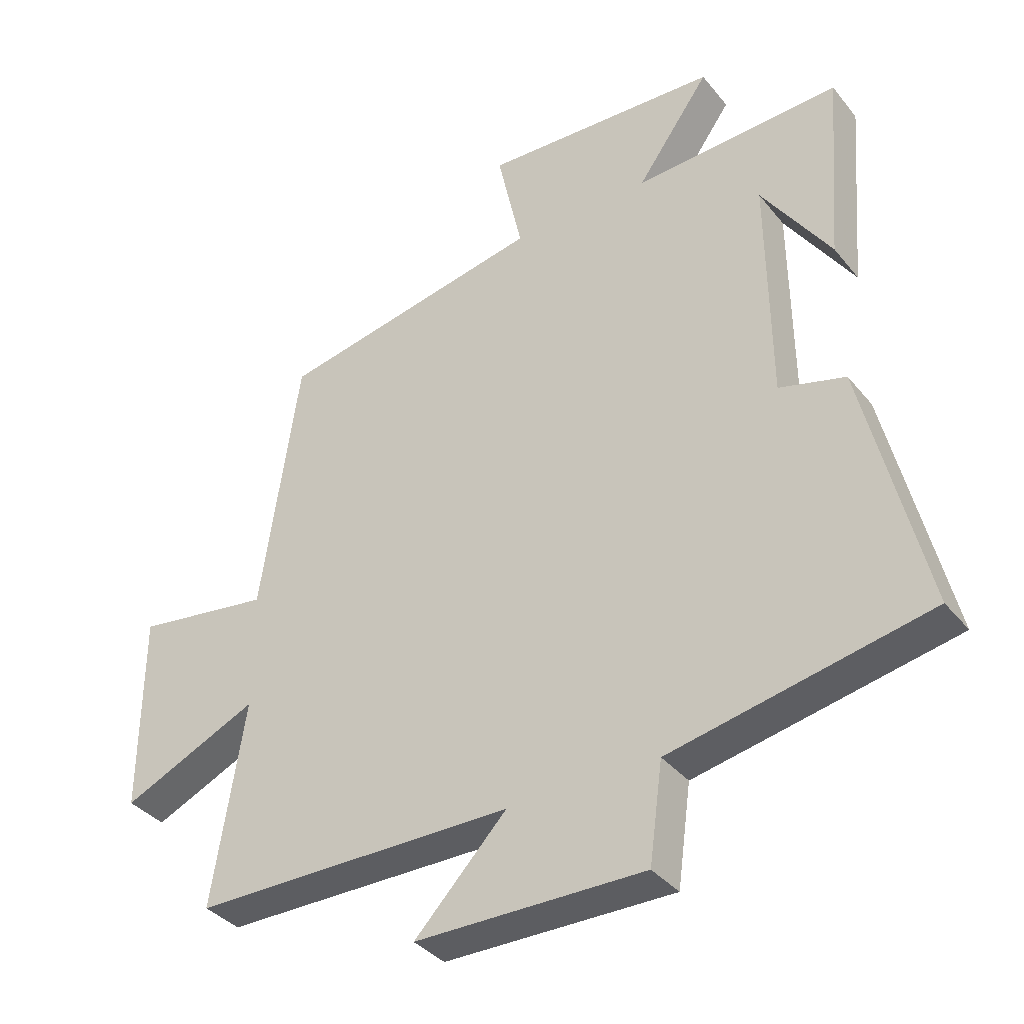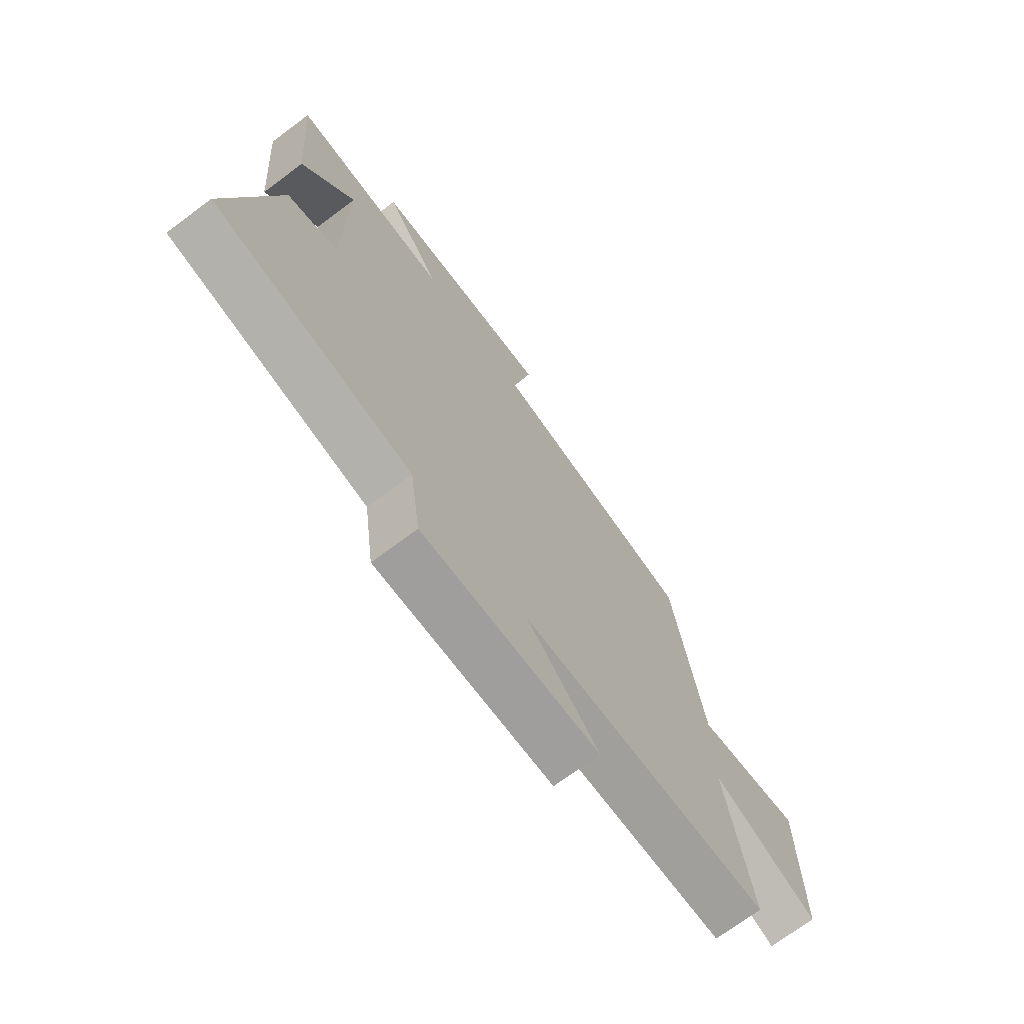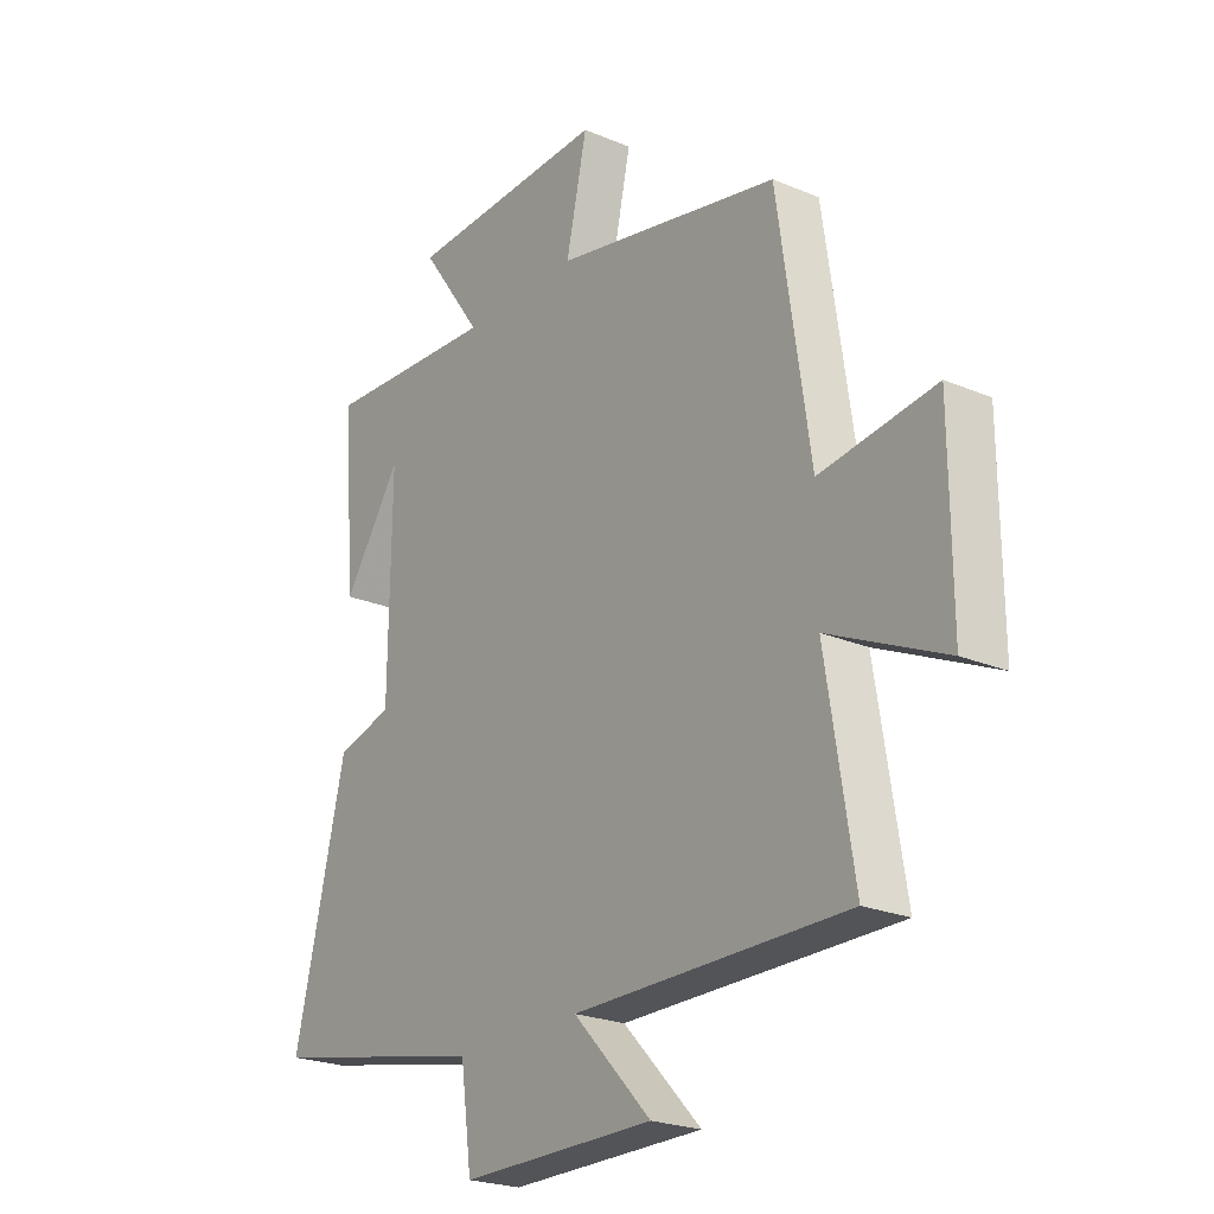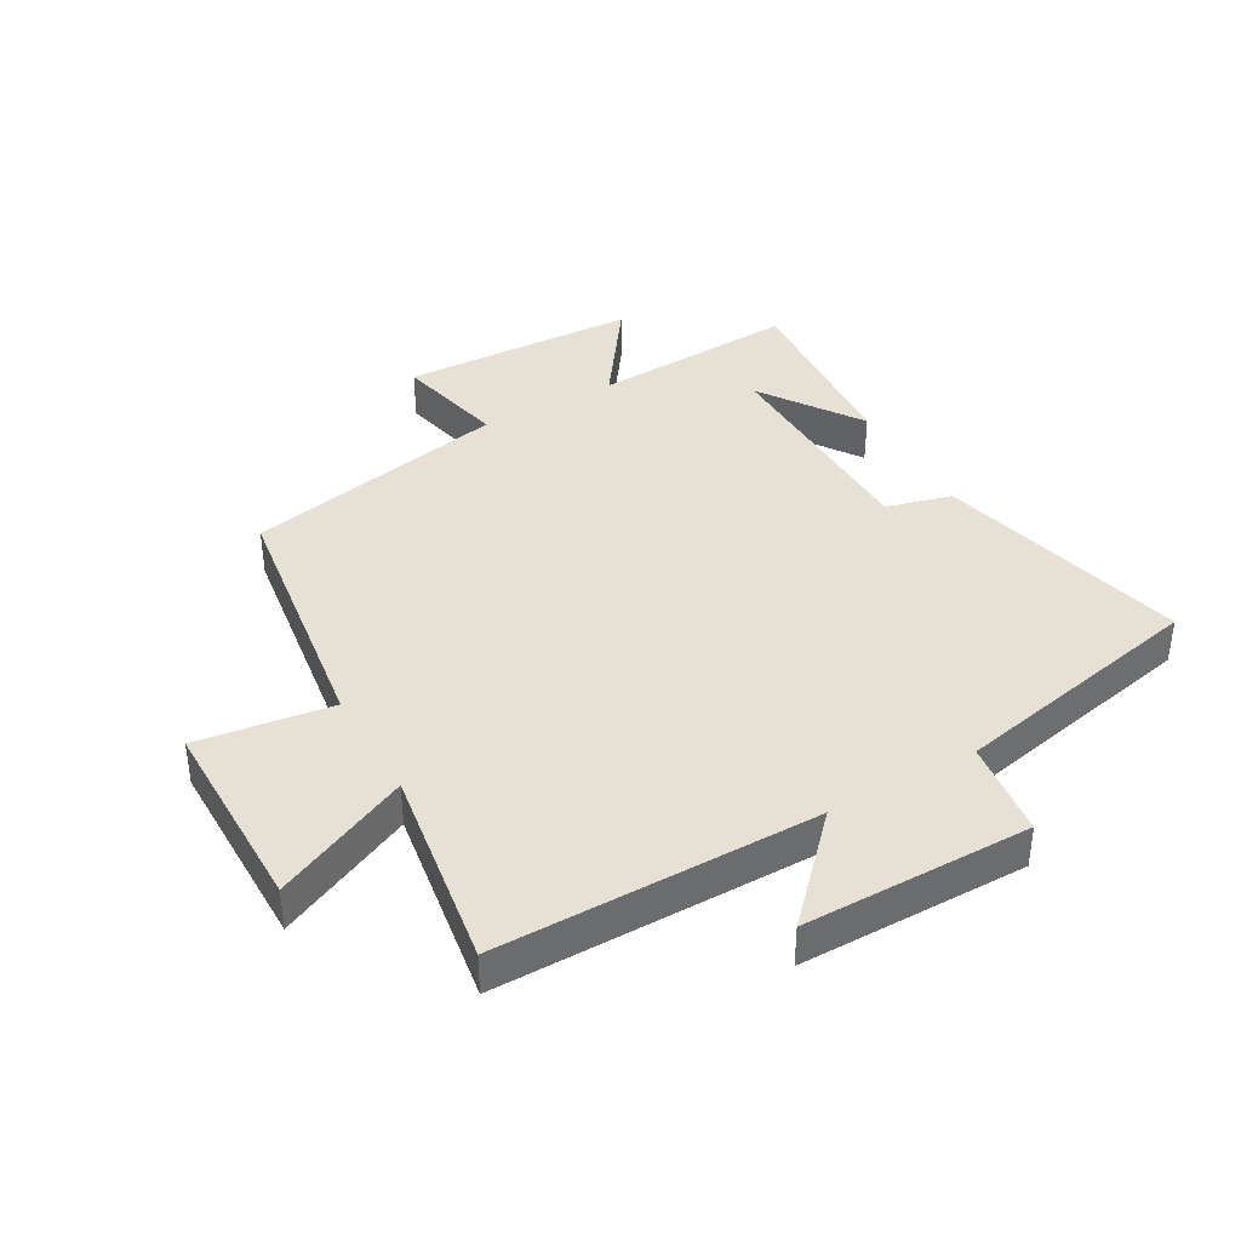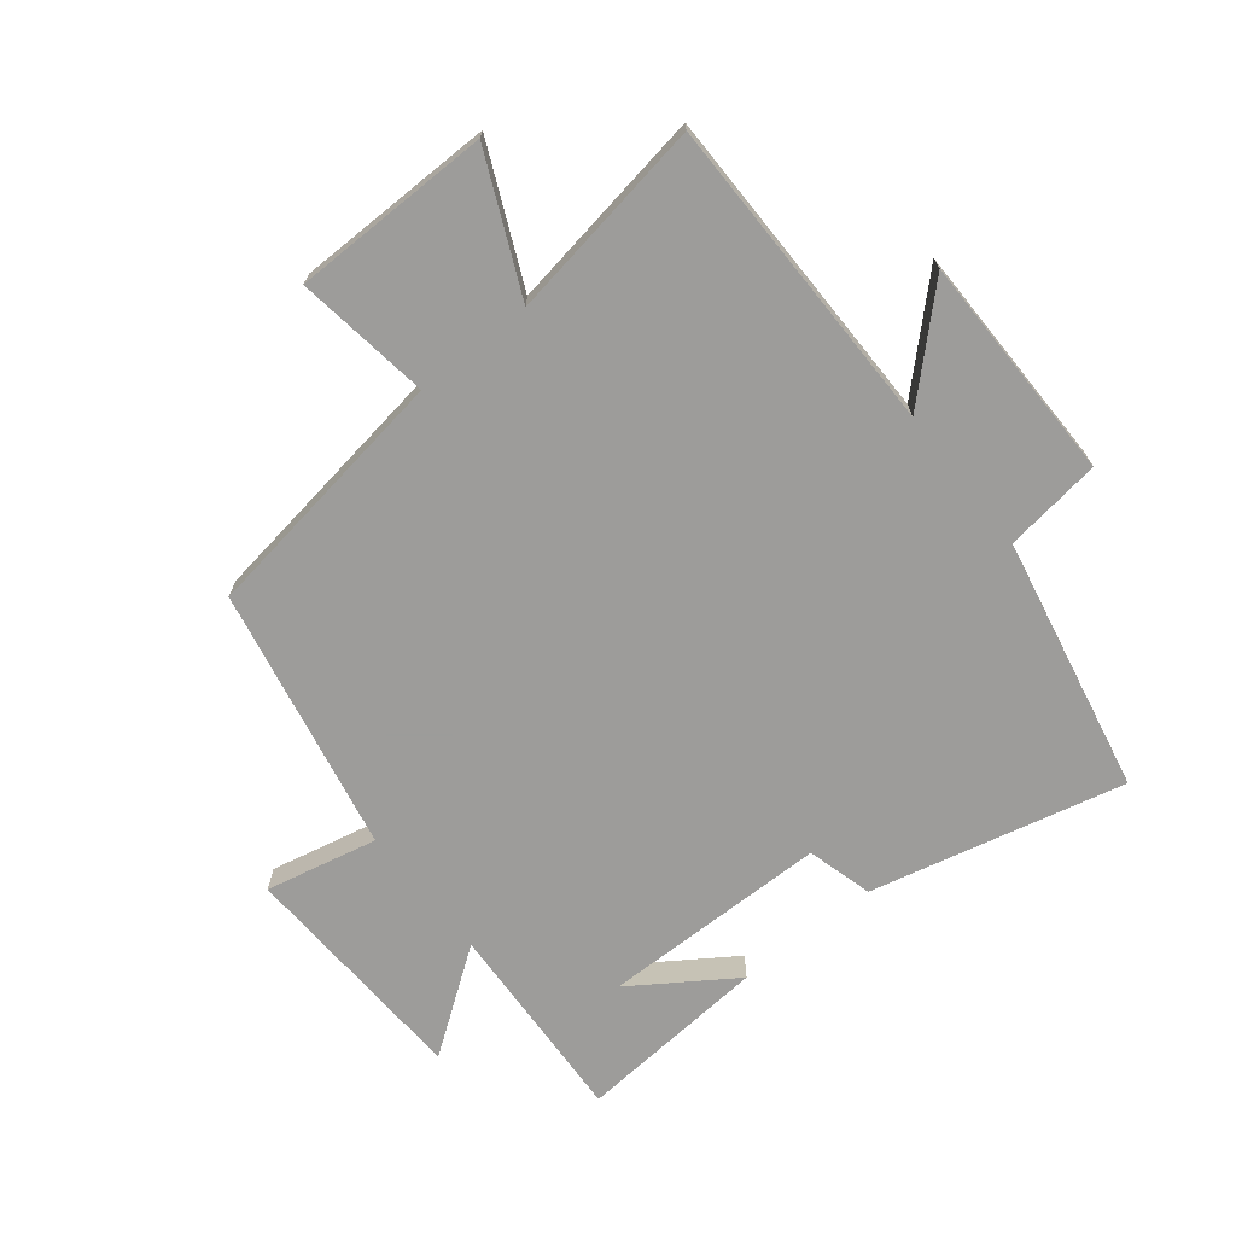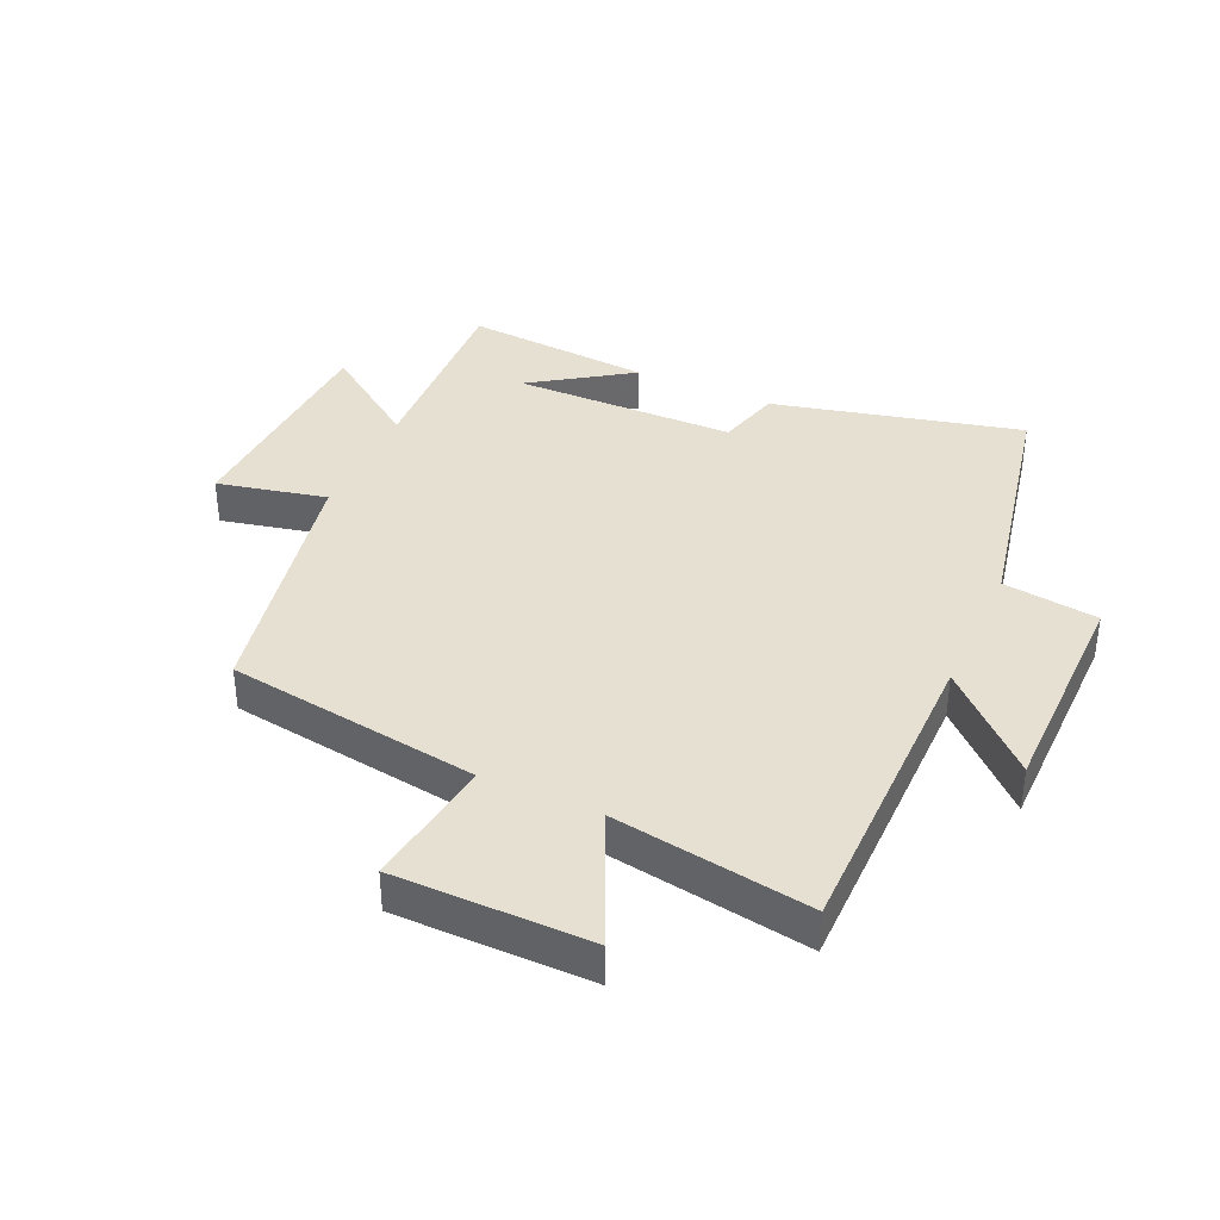
<metadata>
{"format":"obj","ext":"obj","renderer":"f3d","projection":"perspective","resolution":1024,"background":"white","views":[{"elev":-36.5,"azim":-146.3,"up":"+Z"},{"elev":-71.3,"azim":-53.2,"up":"+Z"},{"elev":-23.1,"azim":54.3,"up":"+Z"},{"elev":39.0,"azim":150.2,"up":"+Y"},{"elev":-70.0,"azim":128.7,"up":"+Y"},{"elev":37.6,"azim":114.3,"up":"+Y"}]}
</metadata>
<code>
v 0.44 0.07 0.415
v 0.5 0.07 0.006
v 0.713 0.07 0.036
v 0.715 0.07 -0.278
v 0.5 0.07 -0.18
v 0.551 0.07 -0.499
v 0.045 0.07 -0.5
v 0.19 0.07 -0.652
v -0.17 0.07 -0.654
v -0.191 0.07 -0.5
v -0.596 0.07 -0.417
v -0.5 0.07 -0.016
v -0.396 0.07 0.012
v -0.392 0.07 0.372
v -0.5 0.07 0.212
v -0.524 0.07 0.517
v -0.199 0.07 0.5
v -0.314 0.07 0.661
v 0.06 0.07 0.677
v 0.021 0.07 0.5
v 0.44 0 0.415
v 0.5 0 0.006
v 0.713 0 0.036
v 0.715 0 -0.278
v 0.5 0 -0.18
v 0.551 0 -0.499
v 0.045 0 -0.5
v 0.19 0 -0.652
v -0.17 0 -0.654
v -0.191 0 -0.5
v -0.596 0 -0.417
v -0.5 0 -0.016
v -0.396 0 0.012
v -0.392 0 0.372
v -0.5 0 0.212
v -0.524 0 0.517
v -0.199 0 0.5
v -0.314 0 0.661
v 0.06 0 0.677
v 0.021 0 0.5
f 17 18 19 20
f 17 20 1 2
f 16 17 2
f 14 15 16
f 14 16 2
f 13 14 2
f 10 11 12 13
f 10 13 2
f 7 8 9 10
f 5 6 7 10
f 5 10 2 3
f 3 4 5
f 40 39 38 37
f 22 21 40 37
f 22 37 36
f 36 35 34
f 22 36 34
f 22 34 33
f 33 32 31 30
f 22 33 30
f 30 29 28 27
f 30 27 26 25
f 23 22 30 25
f 25 24 23
f 1 21 22 2
f 2 22 23 3
f 3 23 24 4
f 4 24 25 5
f 5 25 26 6
f 6 26 27 7
f 7 27 28 8
f 8 28 29 9
f 9 29 30 10
f 10 30 31 11
f 11 31 32 12
f 12 32 33 13
f 13 33 34 14
f 14 34 35 15
f 15 35 36 16
f 16 36 37 17
f 17 37 38 18
f 18 38 39 19
f 19 39 40 20
f 20 40 21 1

</code>
